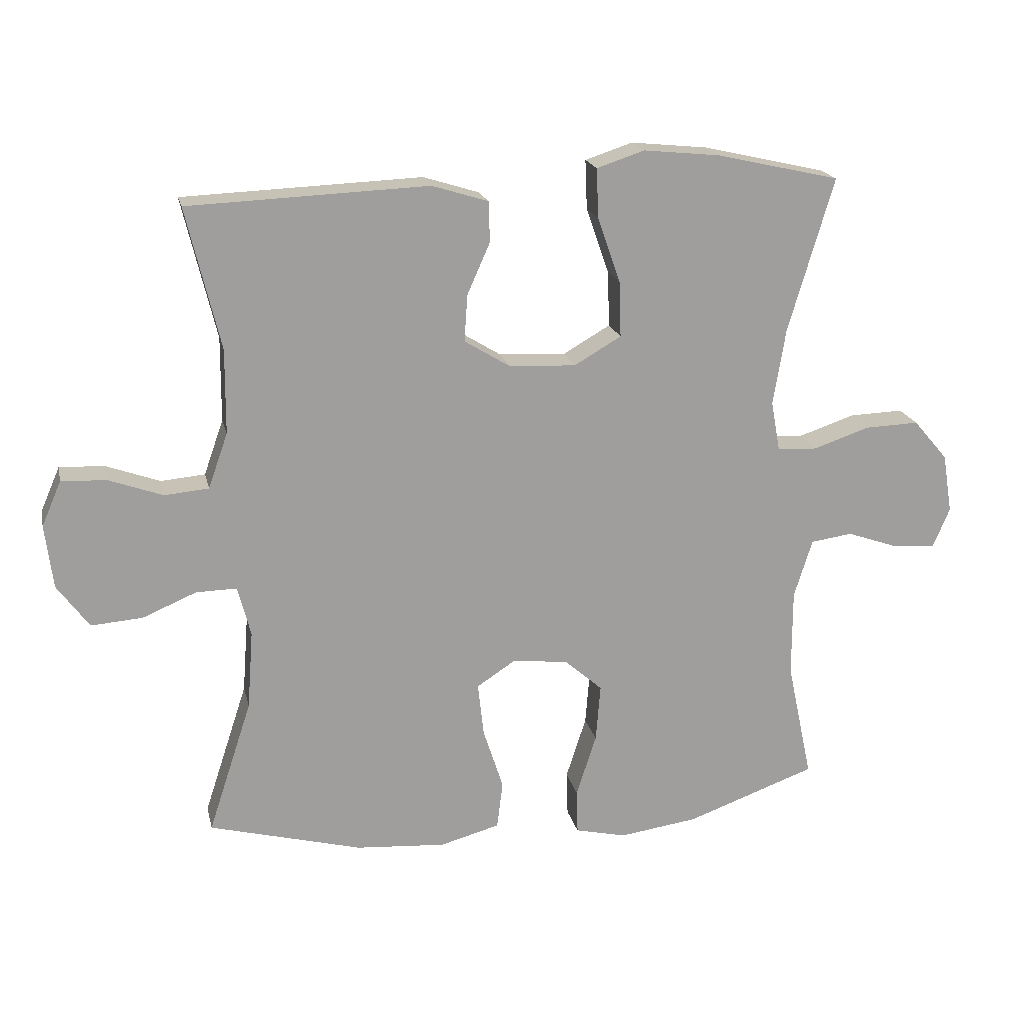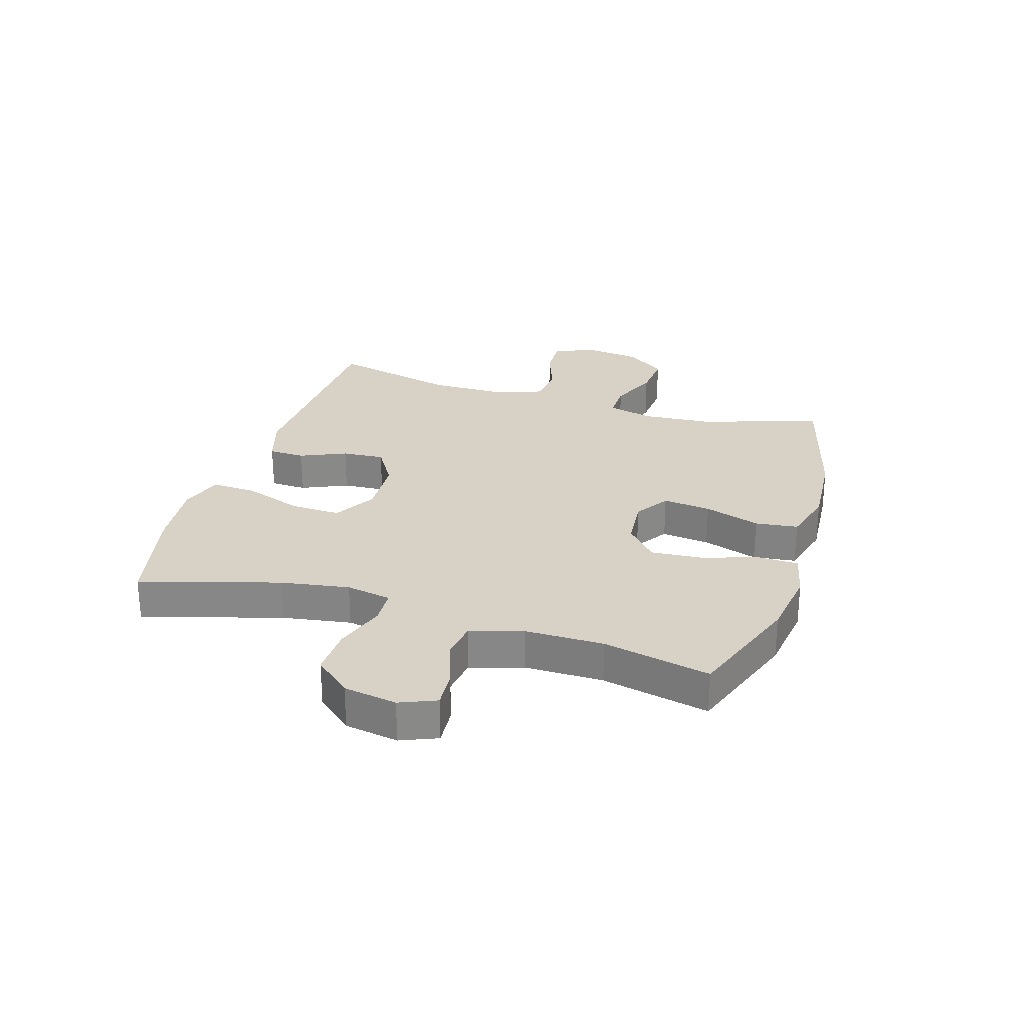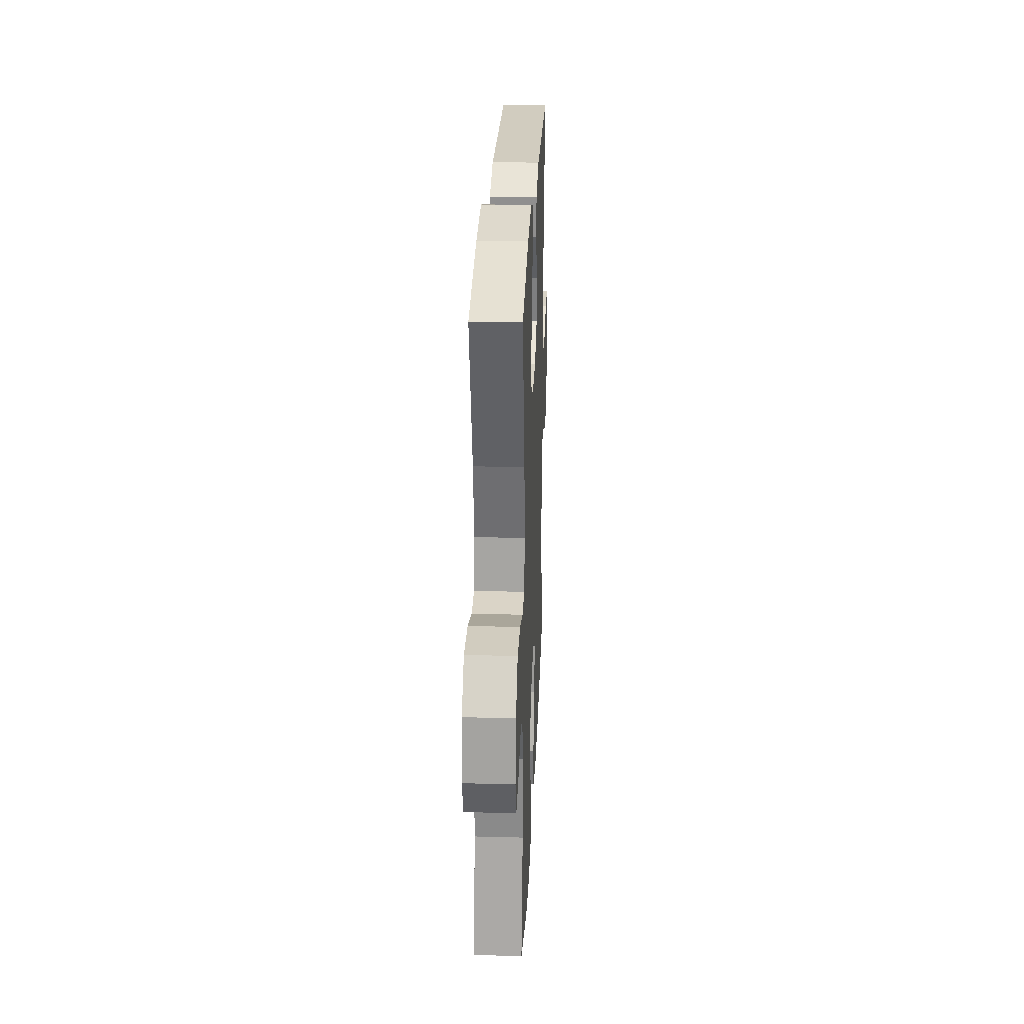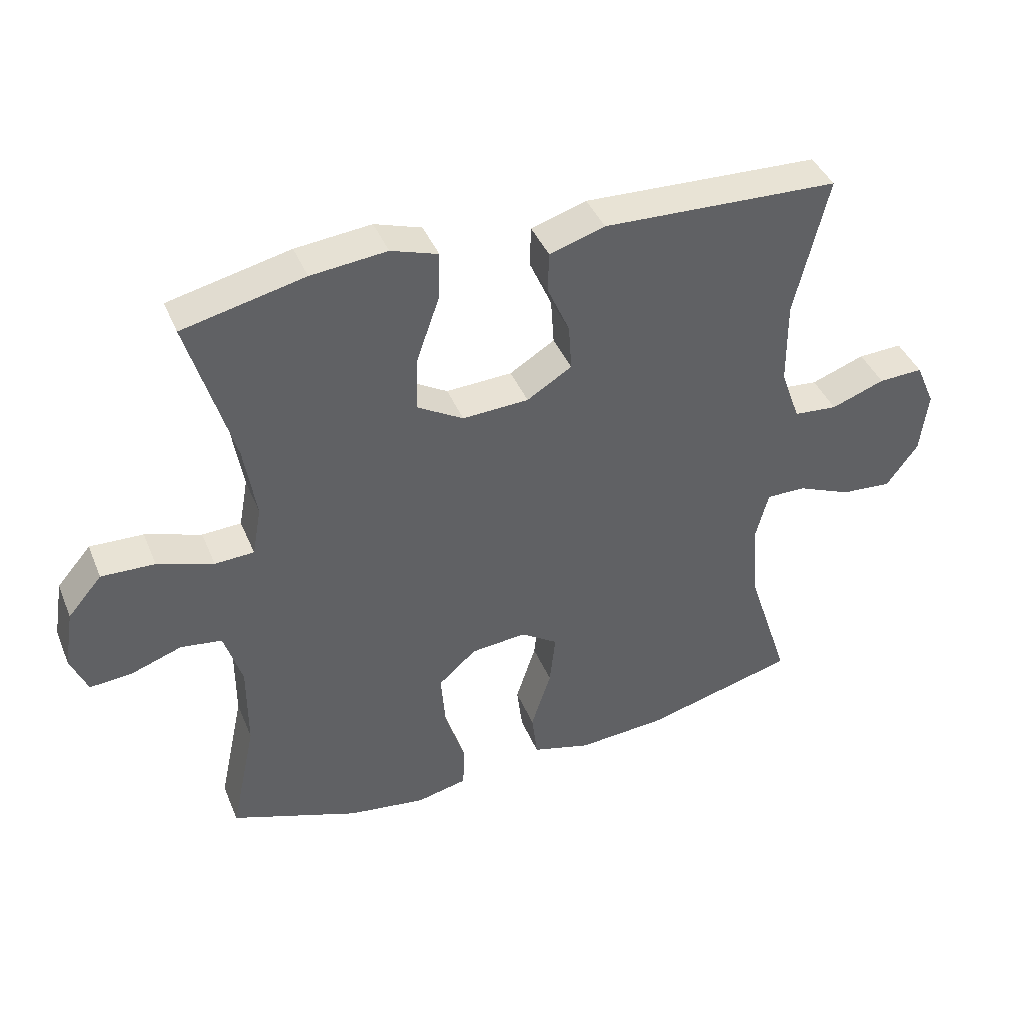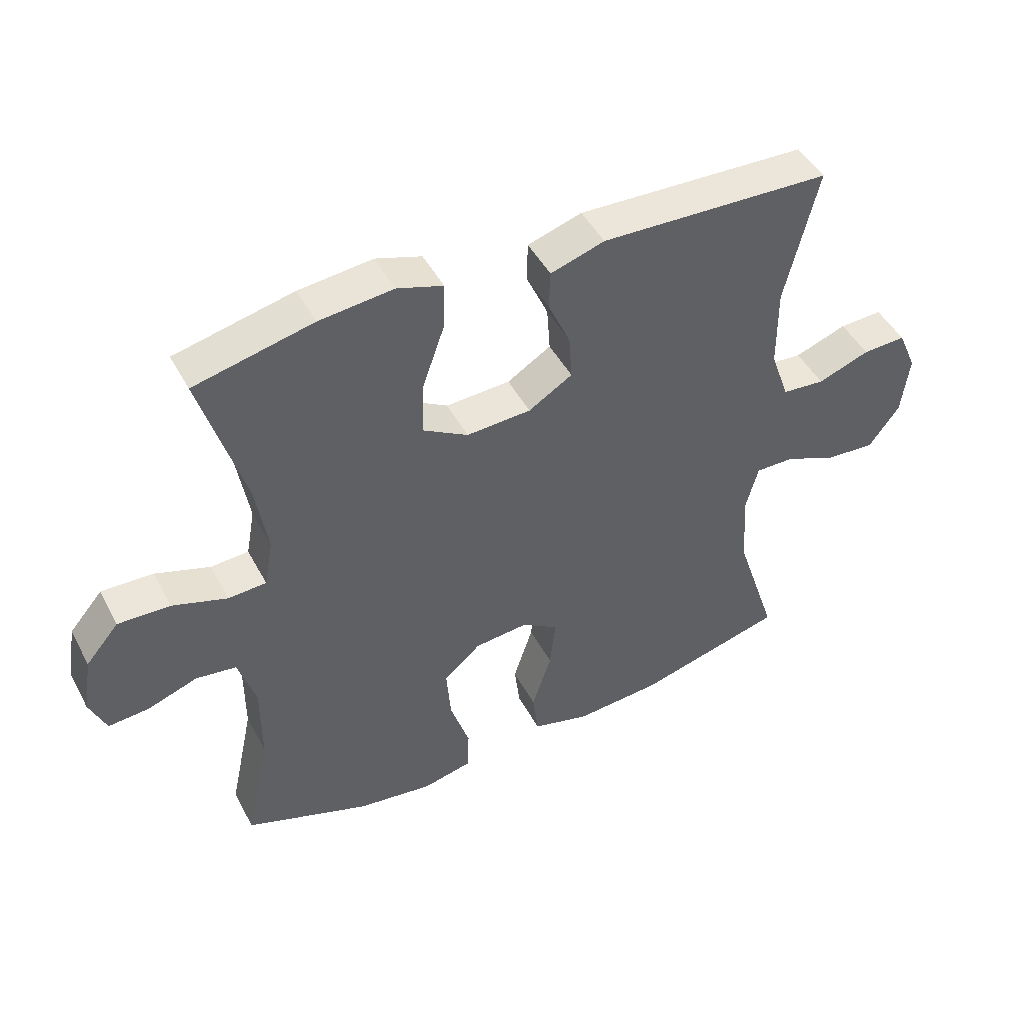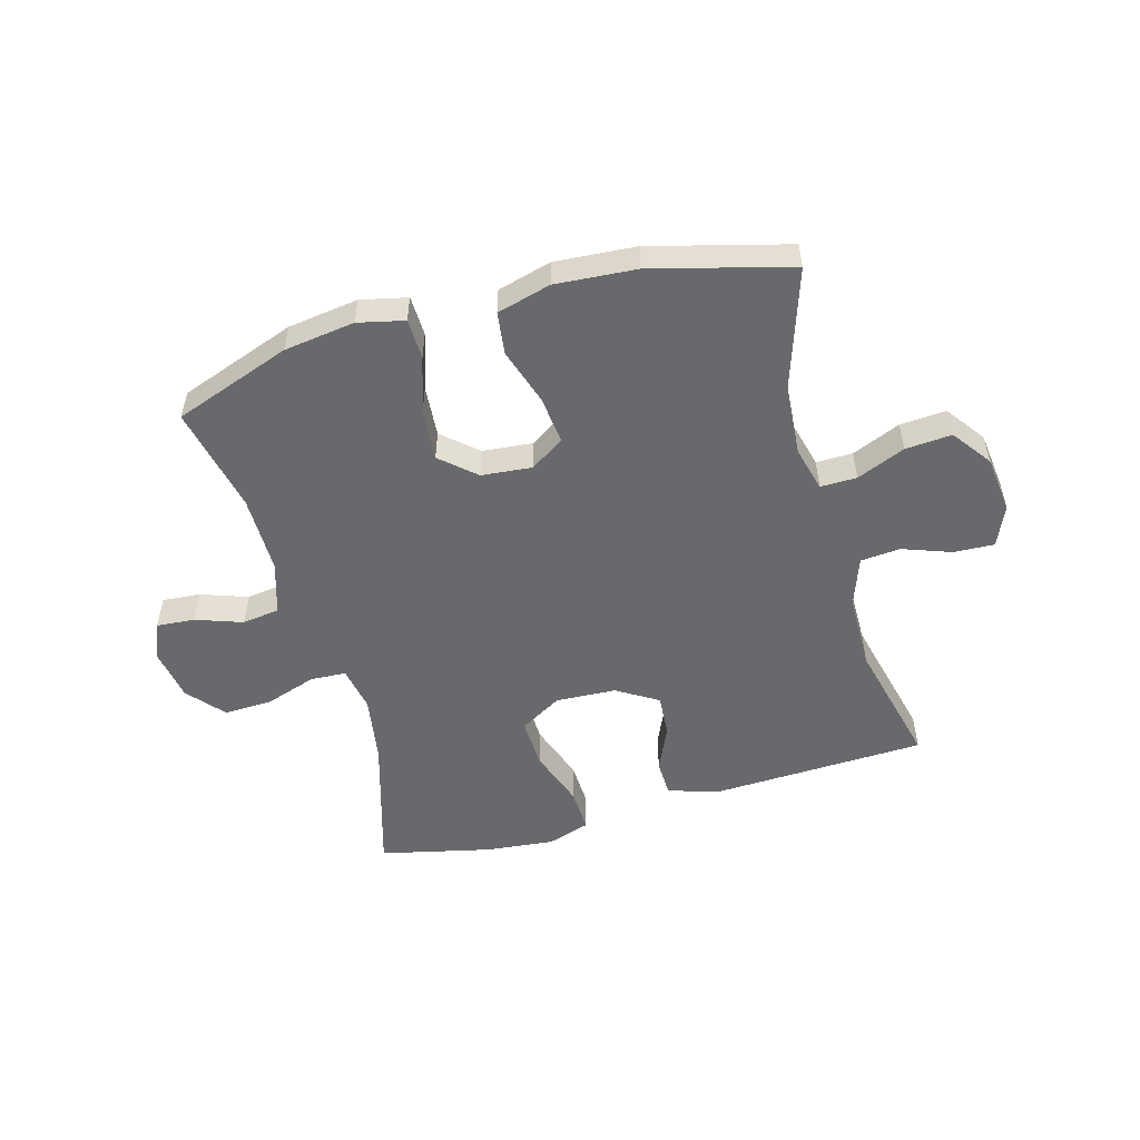
<metadata>
{"format":"obj","ext":"obj","renderer":"f3d","projection":"perspective","resolution":1024,"background":"white","views":[{"elev":19.1,"azim":-12.4,"up":"+Z"},{"elev":27.4,"azim":107.2,"up":"+Y"},{"elev":26.1,"azim":92.4,"up":"+Z"},{"elev":41.4,"azim":158.6,"up":"+Z"},{"elev":46.8,"azim":153.0,"up":"+Z"},{"elev":-52.7,"azim":-164.4,"up":"+Y"}]}
</metadata>
<code>
v 0.5 0.07 0.5
v 0.43 0.07 0.263
v 0.411 0.07 0.146
v 0.425 0.07 0.069
v 0.486 0.07 0.066
v 0.573 0.07 0.095
v 0.656 0.07 0.098
v 0.709 0.07 0.036
v 0.724 0.07 -0.055
v 0.698 0.07 -0.117
v 0.633 0.07 -0.112
v 0.553 0.07 -0.084
v 0.489 0.07 -0.093
v 0.461 0.07 -0.183
v 0.461 0.07 -0.317
v 0.5 0.07 -0.5
v 0.301 0.07 -0.572
v 0.18 0.07 -0.589
v 0.101 0.07 -0.571
v 0.099 0.07 -0.502
v 0.13 0.07 -0.406
v 0.137 0.07 -0.318
v 0.078 0.07 -0.266
v -0.008 0.07 -0.258
v -0.066 0.07 -0.296
v -0.057 0.07 -0.378
v -0.026 0.07 -0.474
v -0.035 0.07 -0.547
v -0.127 0.07 -0.572
v -0.265 0.07 -0.562
v -0.5 0.07 -0.5
v -0.433 0.07 -0.295
v -0.424 0.07 -0.174
v -0.444 0.07 -0.097
v -0.506 0.07 -0.098
v -0.589 0.07 -0.133
v -0.668 0.07 -0.139
v -0.717 0.07 -0.072
v -0.729 0.07 0.026
v -0.699 0.07 0.095
v -0.63 0.07 0.092
v -0.547 0.07 0.062
v -0.479 0.07 0.068
v -0.449 0.07 0.153
v -0.448 0.07 0.283
v -0.5 0.07 0.5
v -0.132 0.07 0.515
v -0.046 0.07 0.488
v -0.044 0.07 0.426
v -0.079 0.07 0.347
v -0.084 0.07 0.275
v -0.014 0.07 0.232
v 0.089 0.07 0.227
v 0.161 0.07 0.269
v 0.158 0.07 0.355
v 0.123 0.07 0.455
v 0.12 0.07 0.531
v 0.193 0.07 0.555
v 0.311 0.07 0.543
v 0.5 0 0.5
v 0.43 0 0.263
v 0.411 0 0.146
v 0.425 0 0.069
v 0.486 0 0.066
v 0.573 0 0.095
v 0.656 0 0.098
v 0.709 0 0.036
v 0.724 0 -0.055
v 0.698 0 -0.117
v 0.633 0 -0.112
v 0.553 0 -0.084
v 0.489 0 -0.093
v 0.461 0 -0.183
v 0.461 0 -0.317
v 0.5 0 -0.5
v 0.301 0 -0.572
v 0.18 0 -0.589
v 0.101 0 -0.571
v 0.099 0 -0.502
v 0.13 0 -0.406
v 0.137 0 -0.318
v 0.078 0 -0.266
v -0.008 0 -0.258
v -0.066 0 -0.296
v -0.057 0 -0.378
v -0.026 0 -0.474
v -0.035 0 -0.547
v -0.127 0 -0.572
v -0.265 0 -0.562
v -0.5 0 -0.5
v -0.433 0 -0.295
v -0.424 0 -0.174
v -0.444 0 -0.097
v -0.506 0 -0.098
v -0.589 0 -0.133
v -0.668 0 -0.139
v -0.717 0 -0.072
v -0.729 0 0.026
v -0.699 0 0.095
v -0.63 0 0.092
v -0.547 0 0.062
v -0.479 0 0.068
v -0.449 0 0.153
v -0.448 0 0.283
v -0.5 0 0.5
v -0.132 0 0.515
v -0.046 0 0.488
v -0.044 0 0.426
v -0.079 0 0.347
v -0.084 0 0.275
v -0.014 0 0.232
v 0.089 0 0.227
v 0.161 0 0.269
v 0.158 0 0.355
v 0.123 0 0.455
v 0.12 0 0.531
v 0.193 0 0.555
v 0.311 0 0.543
f 58 59 1 2
f 55 56 57 58
f 54 55 58 2
f 53 54 2 3
f 52 53 3 4
f 47 48 49 50
f 45 46 47 50
f 44 45 50 51
f 43 44 51 52
f 39 40 41 42
f 39 42 43
f 38 39 43
f 35 36 37 38
f 34 35 38 43
f 33 34 43 52
f 29 30 31 32
f 26 27 28 29
f 25 26 29 32
f 24 25 32 33
f 18 19 20 21
f 18 21 22
f 15 16 17 18
f 14 15 18 22
f 13 14 22 23
f 9 10 11 12
f 9 12 13
f 8 9 13
f 5 6 7 8
f 4 5 8 13
f 23 24 33 52
f 4 13 23 52
f 61 60 118 117
f 117 116 115 114
f 61 117 114 113
f 62 61 113 112
f 63 62 112 111
f 109 108 107 106
f 109 106 105 104
f 110 109 104 103
f 111 110 103 102
f 101 100 99 98
f 102 101 98
f 102 98 97
f 97 96 95 94
f 102 97 94 93
f 111 102 93 92
f 91 90 89 88
f 88 87 86 85
f 91 88 85 84
f 92 91 84 83
f 80 79 78 77
f 81 80 77
f 77 76 75 74
f 81 77 74 73
f 82 81 73 72
f 71 70 69 68
f 72 71 68
f 72 68 67
f 67 66 65 64
f 72 67 64 63
f 111 92 83 82
f 111 82 72 63
f 1 60 61 2
f 2 61 62 3
f 3 62 63 4
f 4 63 64 5
f 5 64 65 6
f 6 65 66 7
f 7 66 67 8
f 8 67 68 9
f 9 68 69 10
f 10 69 70 11
f 11 70 71 12
f 12 71 72 13
f 13 72 73 14
f 14 73 74 15
f 15 74 75 16
f 16 75 76 17
f 17 76 77 18
f 18 77 78 19
f 19 78 79 20
f 20 79 80 21
f 21 80 81 22
f 22 81 82 23
f 23 82 83 24
f 24 83 84 25
f 25 84 85 26
f 26 85 86 27
f 27 86 87 28
f 28 87 88 29
f 29 88 89 30
f 30 89 90 31
f 31 90 91 32
f 32 91 92 33
f 33 92 93 34
f 34 93 94 35
f 35 94 95 36
f 36 95 96 37
f 37 96 97 38
f 38 97 98 39
f 39 98 99 40
f 40 99 100 41
f 41 100 101 42
f 42 101 102 43
f 43 102 103 44
f 44 103 104 45
f 45 104 105 46
f 46 105 106 47
f 47 106 107 48
f 48 107 108 49
f 49 108 109 50
f 50 109 110 51
f 51 110 111 52
f 52 111 112 53
f 53 112 113 54
f 54 113 114 55
f 55 114 115 56
f 56 115 116 57
f 57 116 117 58
f 58 117 118 59
f 59 118 60 1

</code>
